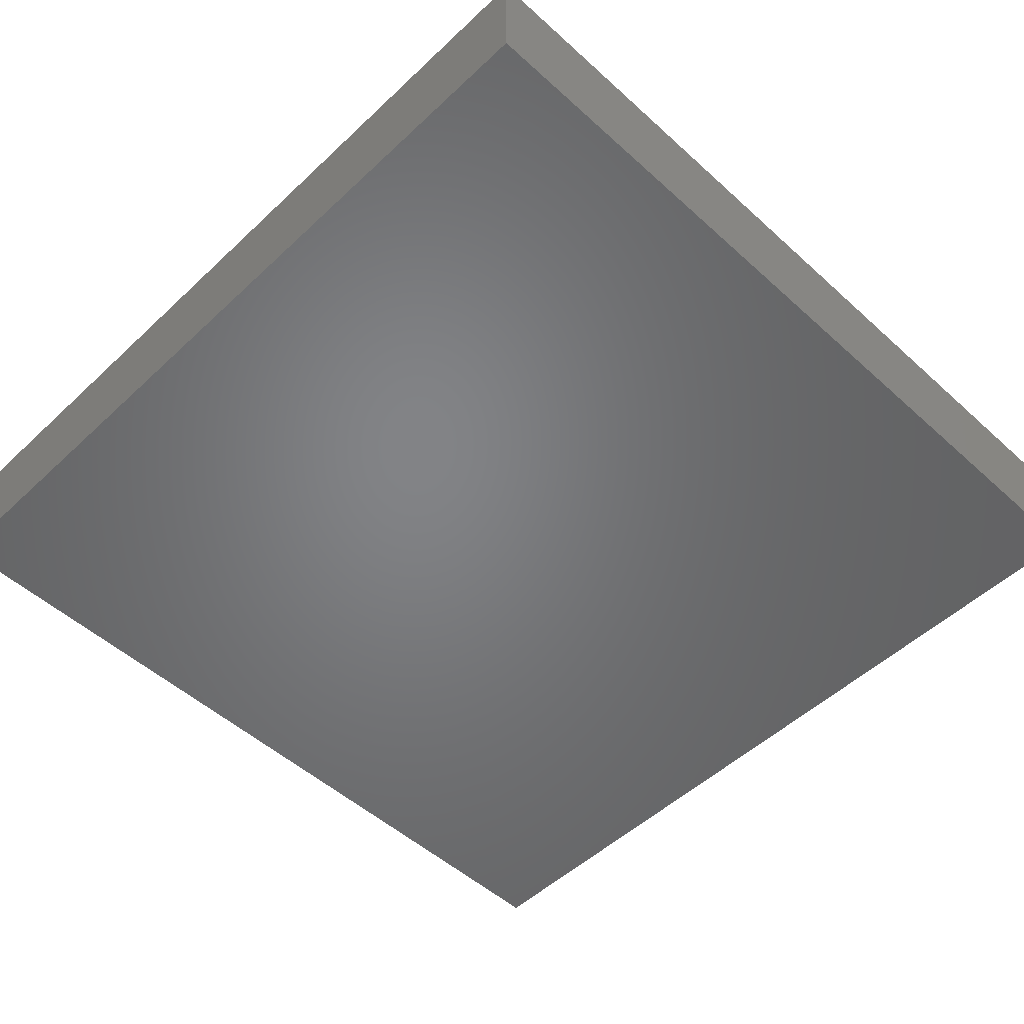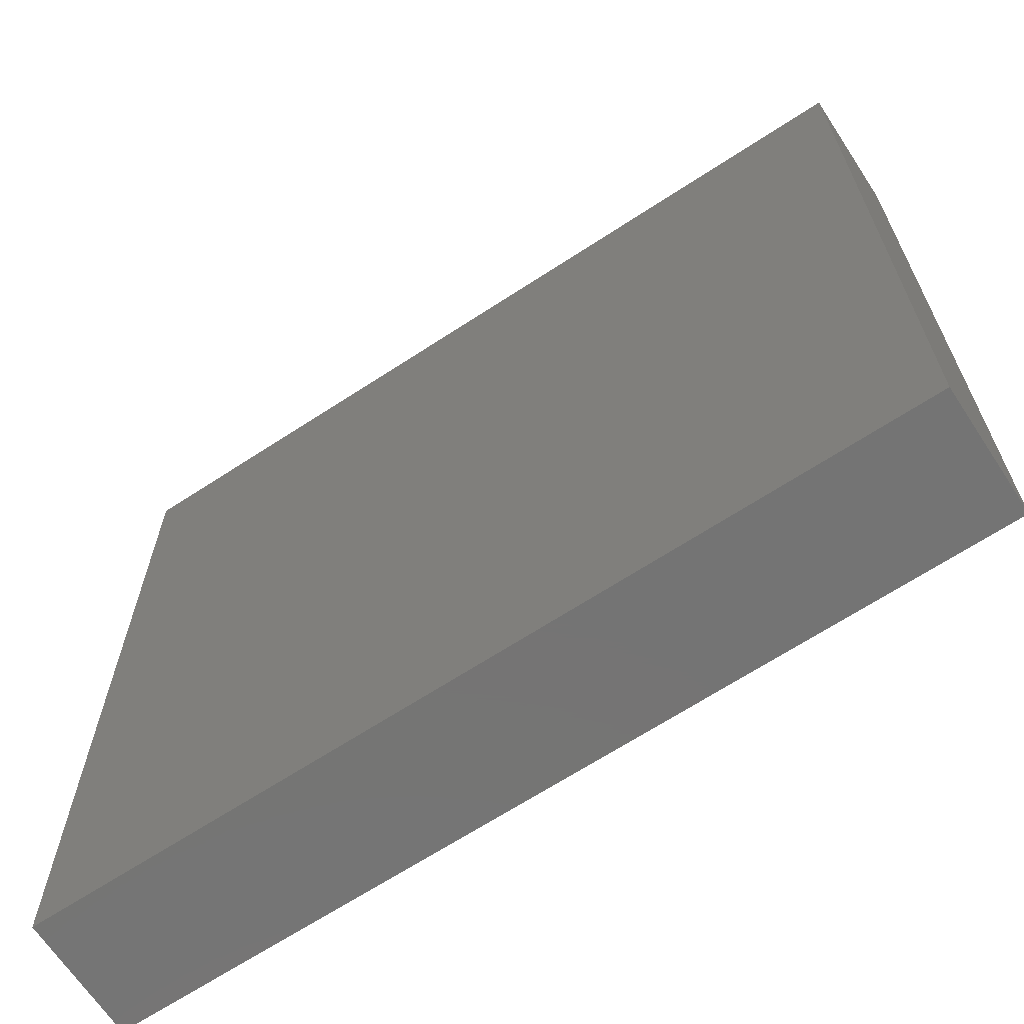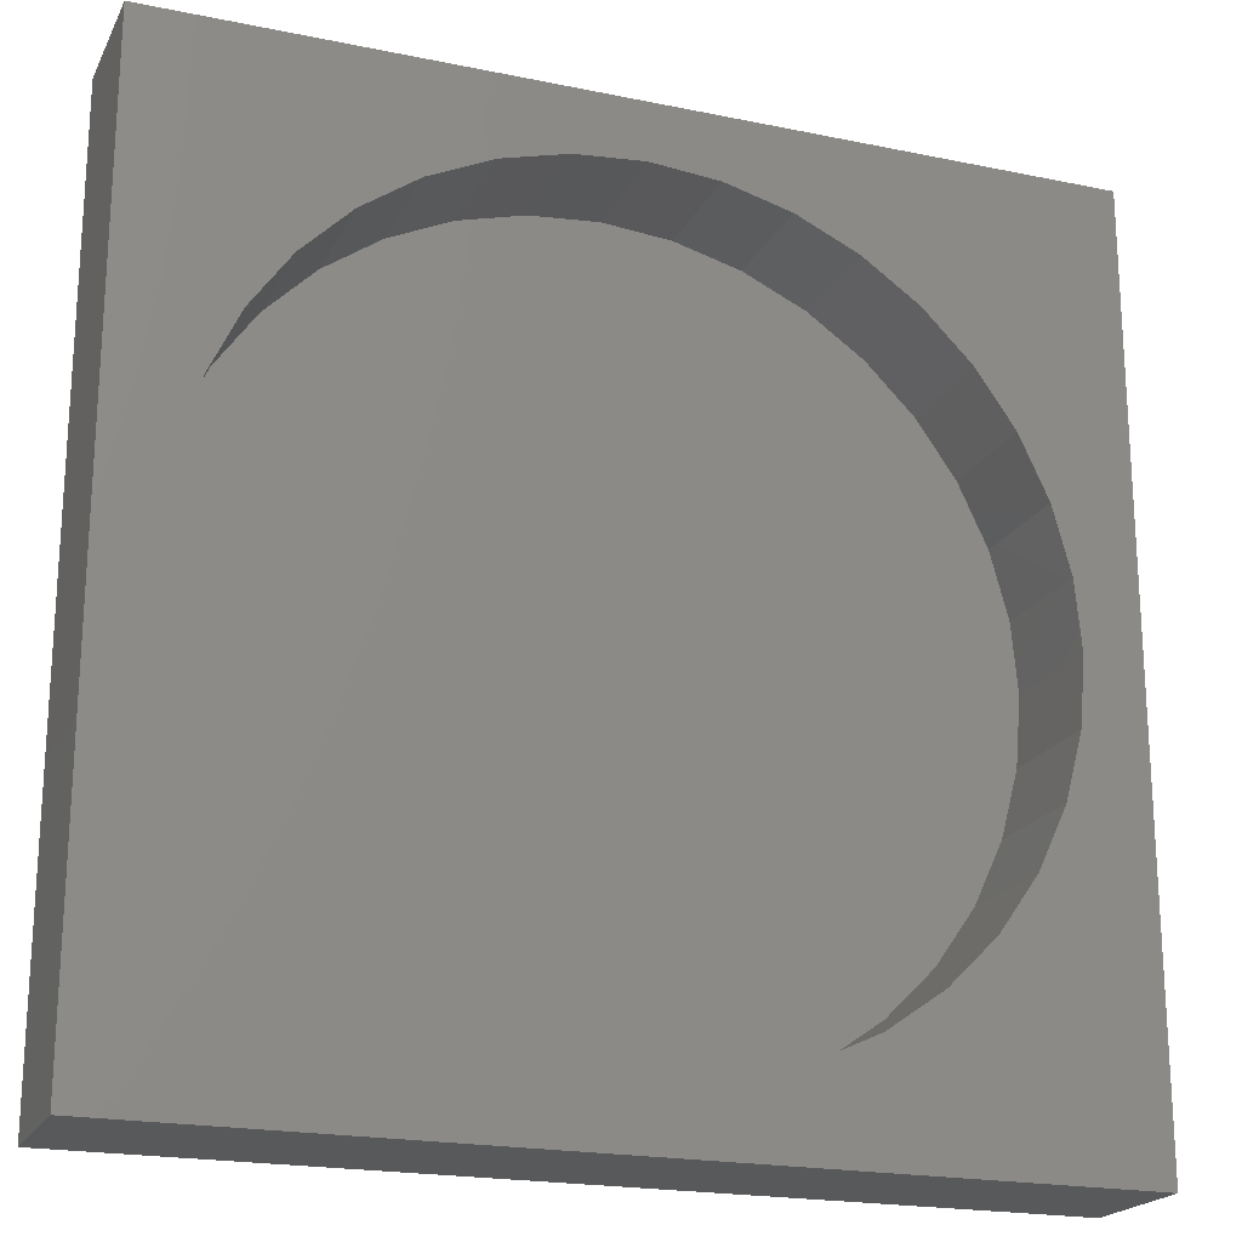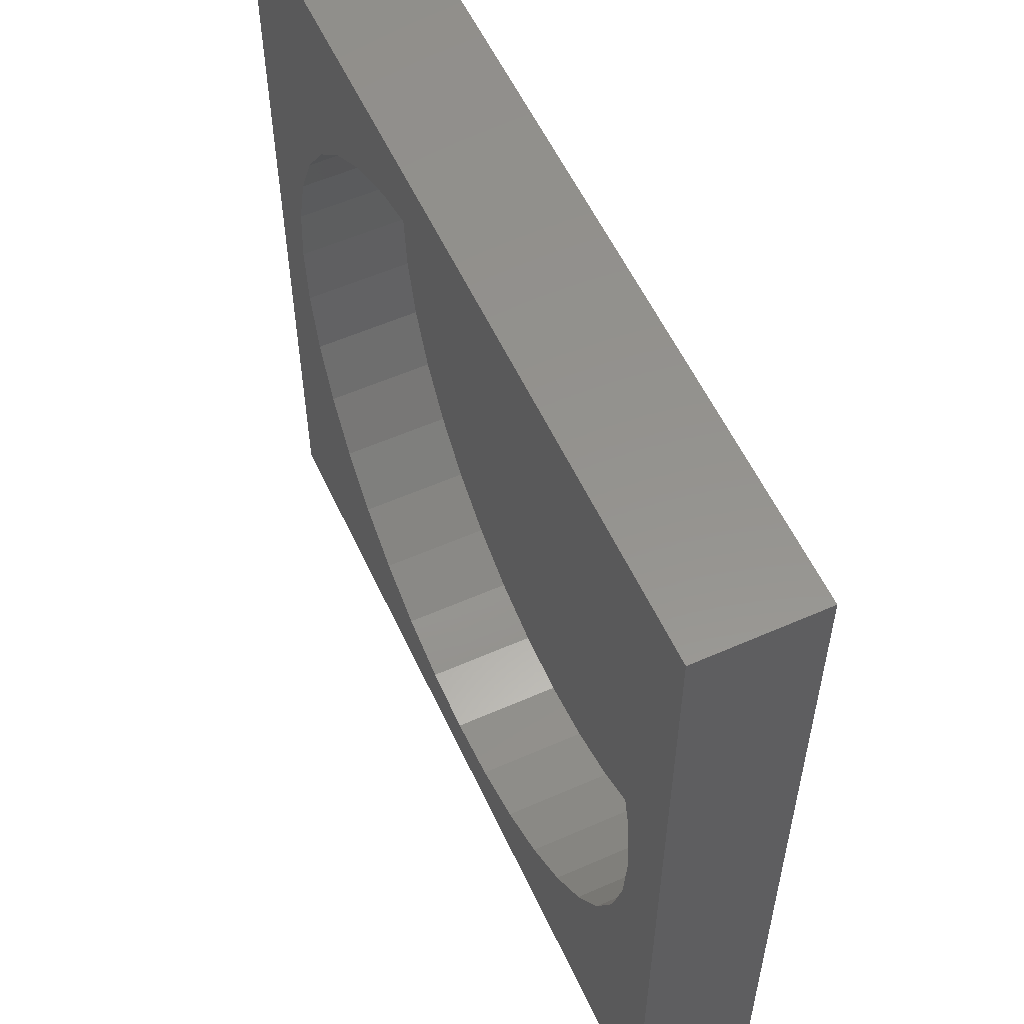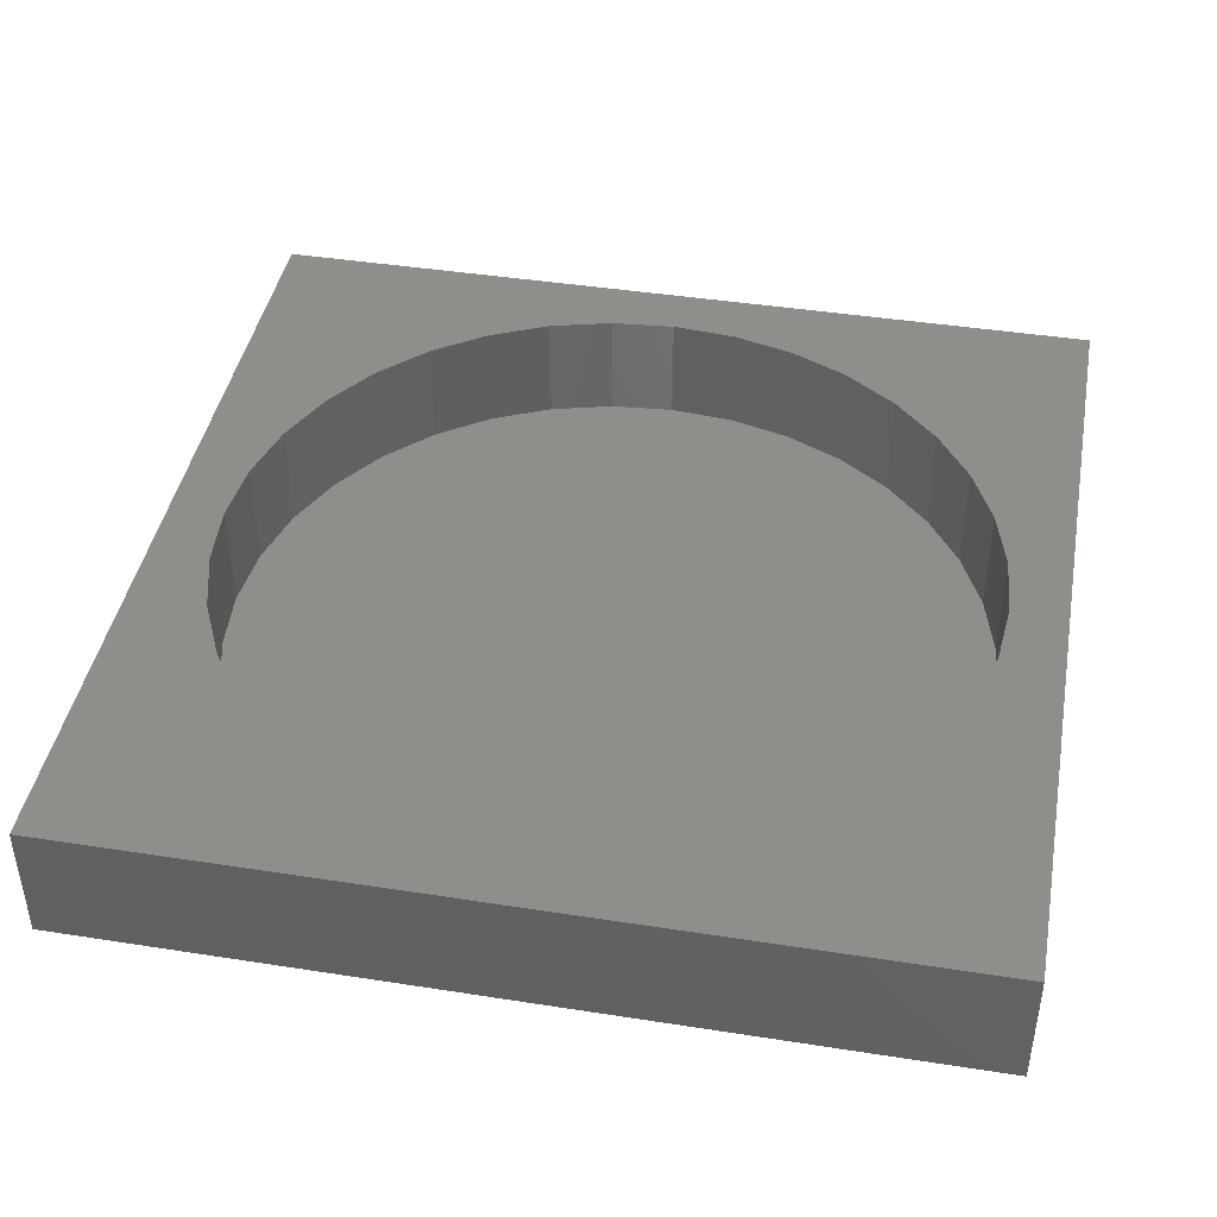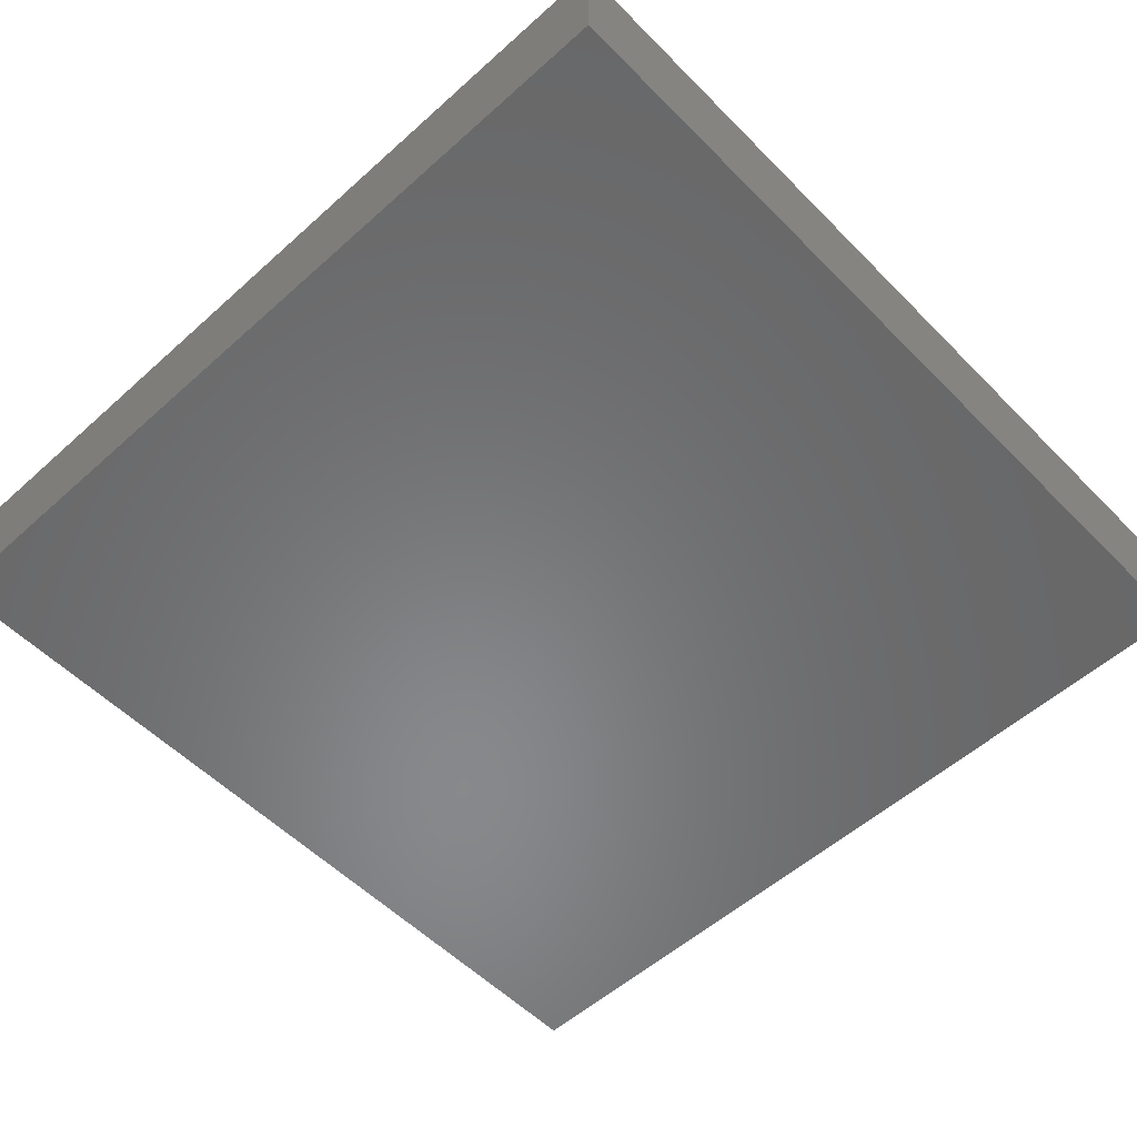
<metadata>
{"format":"stl","ext":"stl","renderer":"f3d","projection":"perspective","resolution":1024,"background":"white","views":[{"elev":-51.3,"azim":45.5,"up":"+Z"},{"elev":-66.6,"azim":-146.7,"up":"+Y"},{"elev":-20.5,"azim":-20.6,"up":"+Y"},{"elev":56.5,"azim":65.3,"up":"+Y"},{"elev":42.8,"azim":10.5,"up":"+Z"},{"elev":-54.9,"azim":43.4,"up":"+Z"}]}
</metadata>
<code>
# stl→obj: 80 verts, 156 faces
v 70 0 10
v 70 70 0
v 70 70 10
v 70 0 0
v 65.5 35 10
v 65.04 40.3 10
v 63.66 45.43 10
v 61.41 50.25 10
v 58.36 54.6 10
v 54.6 58.36 10
v 50.25 61.41 10
v 45.43 63.66 10
v 40.3 65.04 10
v 35 65.5 10
v 0 70 10
v 4.963 40.3 10
v 4.5 35 10
v 6.339 45.43 10
v 8.586 50.25 10
v 11.64 54.6 10
v 15.39 58.36 10
v 19.75 61.41 10
v 24.57 63.66 10
v 29.7 65.04 10
v 65.04 29.7 10
v 63.66 24.57 10
v 61.41 19.75 10
v 58.36 15.39 10
v 54.6 11.64 10
v 50.25 8.586 10
v 45.43 6.339 10
v 40.3 4.963 10
v 35 4.5 10
v 0 0 10
v 29.7 4.963 10
v 24.57 6.339 10
v 19.75 8.586 10
v 15.39 11.64 10
v 11.64 15.39 10
v 8.586 19.75 10
v 6.339 24.57 10
v 4.963 29.7 10
v 65.04 40.3 1
v 65.04 29.7 1
v 65.5 35 1
v 63.66 45.43 1
v 63.66 24.57 1
v 61.41 50.25 1
v 61.41 19.75 1
v 58.36 54.6 1
v 58.36 15.39 1
v 54.6 58.36 1
v 54.6 11.64 1
v 50.25 61.41 1
v 50.25 8.586 1
v 45.43 63.66 1
v 45.43 6.339 1
v 40.3 65.04 1
v 40.3 4.963 1
v 35 65.5 1
v 35 4.5 1
v 29.7 65.04 1
v 29.7 4.963 1
v 24.57 63.66 1
v 24.57 6.339 1
v 19.75 61.41 1
v 19.75 8.586 1
v 15.39 58.36 1
v 15.39 11.64 1
v 11.64 54.6 1
v 11.64 15.39 1
v 8.586 50.25 1
v 8.586 19.75 1
v 6.339 45.43 1
v 6.339 24.57 1
v 4.963 40.3 1
v 4.963 29.7 1
v 4.5 35 1
v 0 0 0
v 0 70 0
f 1 2 3
f 2 1 4
f 3 5 1
f 3 6 5
f 3 7 6
f 3 8 7
f 3 9 8
f 3 10 9
f 3 11 10
f 3 12 11
f 3 13 12
f 3 14 13
f 15 14 3
f 16 15 17
f 18 15 16
f 19 15 18
f 20 15 19
f 21 15 20
f 22 15 21
f 23 15 22
f 24 15 23
f 14 15 24
f 25 1 5
f 26 1 25
f 27 1 26
f 28 1 27
f 29 1 28
f 30 1 29
f 31 1 30
f 32 1 31
f 33 1 32
f 34 33 35
f 34 17 15
f 33 34 1
f 36 34 35
f 37 34 36
f 38 34 37
f 39 34 38
f 40 34 39
f 41 34 40
f 42 34 41
f 17 34 42
f 43 44 45
f 46 44 43
f 46 47 44
f 48 47 46
f 48 49 47
f 50 49 48
f 50 51 49
f 52 51 50
f 52 53 51
f 54 53 52
f 54 55 53
f 56 55 54
f 56 57 55
f 58 57 56
f 58 59 57
f 60 59 58
f 60 61 59
f 62 61 60
f 62 63 61
f 64 63 62
f 64 65 63
f 66 65 64
f 66 67 65
f 68 67 66
f 68 69 67
f 70 69 68
f 70 71 69
f 72 71 70
f 72 73 71
f 74 73 72
f 74 75 73
f 76 75 74
f 76 77 75
f 77 76 78
f 79 15 80
f 15 79 34
f 2 15 3
f 15 2 80
f 79 1 34
f 1 79 4
f 57 32 31
f 32 57 59
f 43 7 46
f 7 43 6
f 45 6 43
f 6 45 5
f 46 8 48
f 8 46 7
f 60 13 14
f 13 60 58
f 40 75 41
f 75 40 73
f 58 12 13
f 12 58 56
f 68 22 21
f 22 68 66
f 55 31 30
f 31 55 57
f 19 70 20
f 70 19 72
f 47 25 44
f 25 47 26
f 48 9 50
f 9 48 8
f 51 29 28
f 29 51 53
f 53 30 29
f 30 53 55
f 44 5 45
f 5 44 25
f 16 74 18
f 74 16 76
f 62 14 24
f 14 62 60
f 41 77 42
f 77 41 75
f 51 27 49
f 27 51 28
f 49 26 47
f 26 49 27
f 63 36 35
f 36 63 65
f 20 68 21
f 68 20 70
f 56 11 12
f 11 56 54
f 59 33 32
f 33 59 61
f 65 37 36
f 37 65 67
f 67 38 37
f 38 67 69
f 39 73 40
f 73 39 71
f 50 10 52
f 10 50 9
f 38 71 39
f 71 38 69
f 17 76 16
f 76 17 78
f 64 24 23
f 24 64 62
f 66 23 22
f 23 66 64
f 61 35 33
f 35 61 63
f 54 10 11
f 10 54 52
f 42 78 17
f 78 42 77
f 18 72 19
f 72 18 74
f 79 2 4
f 2 79 80

</code>
